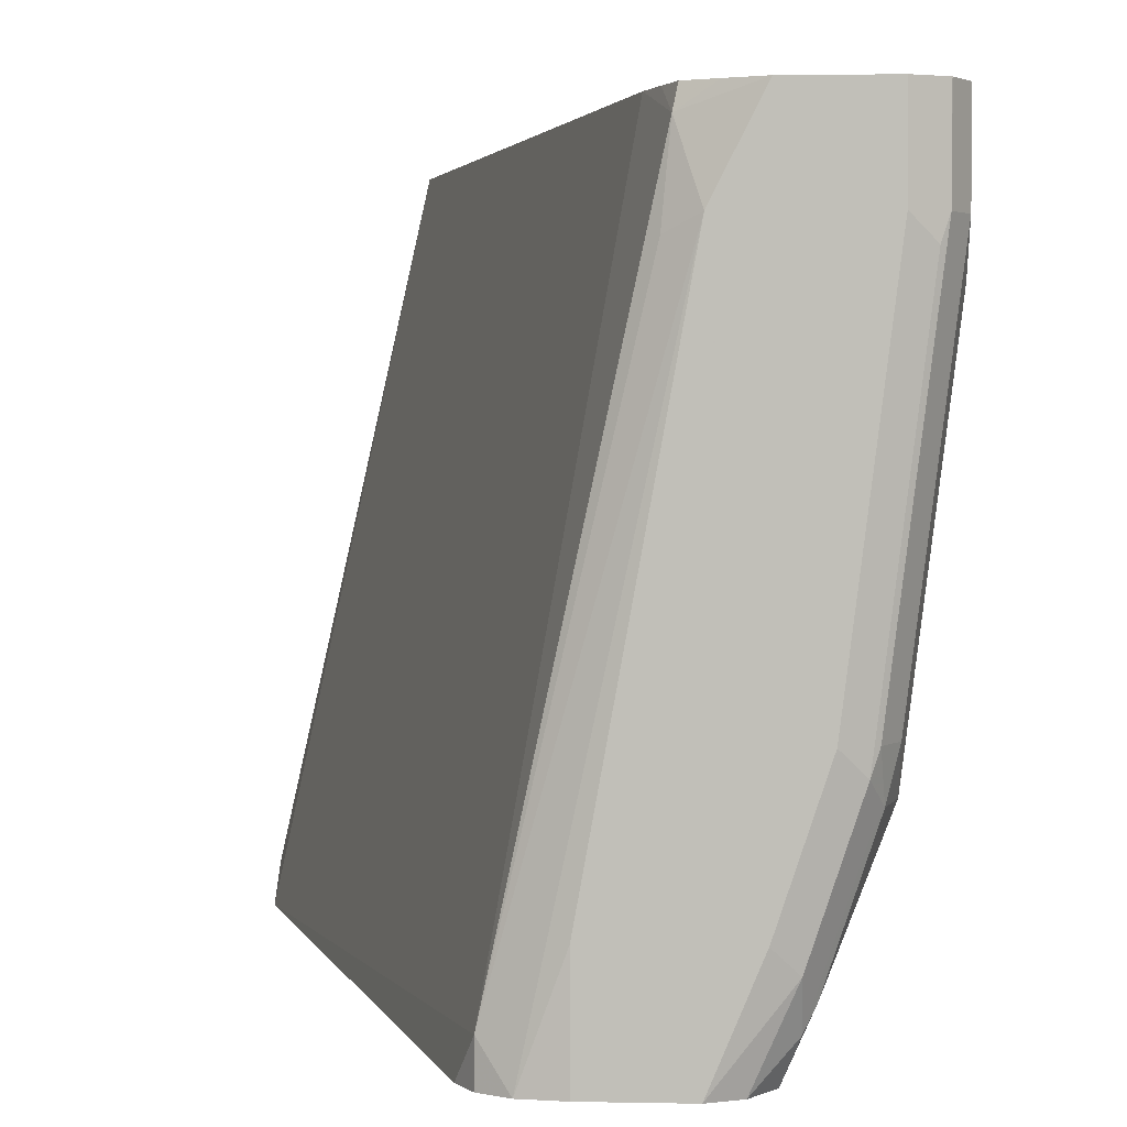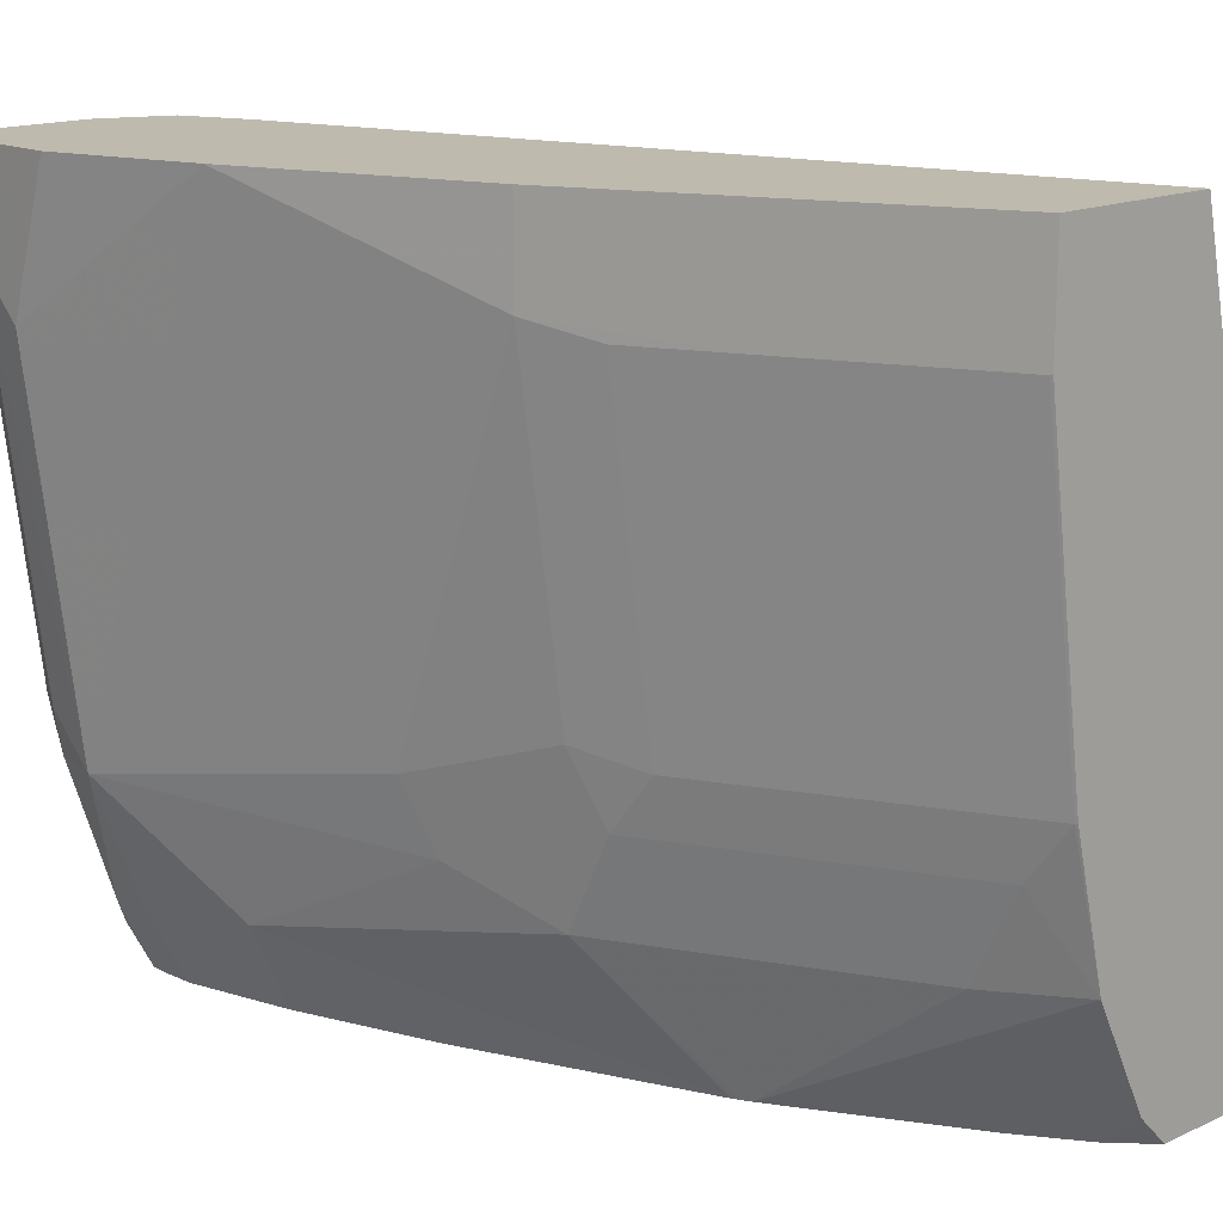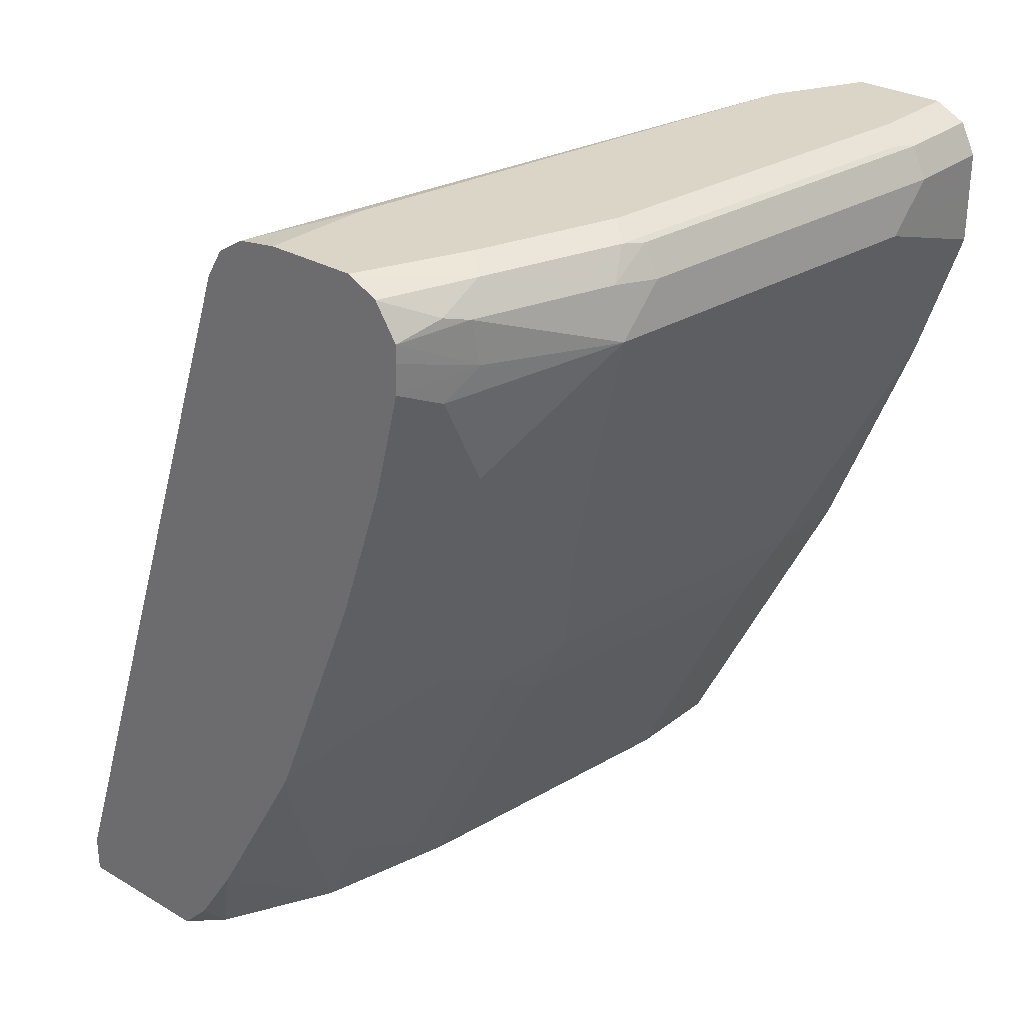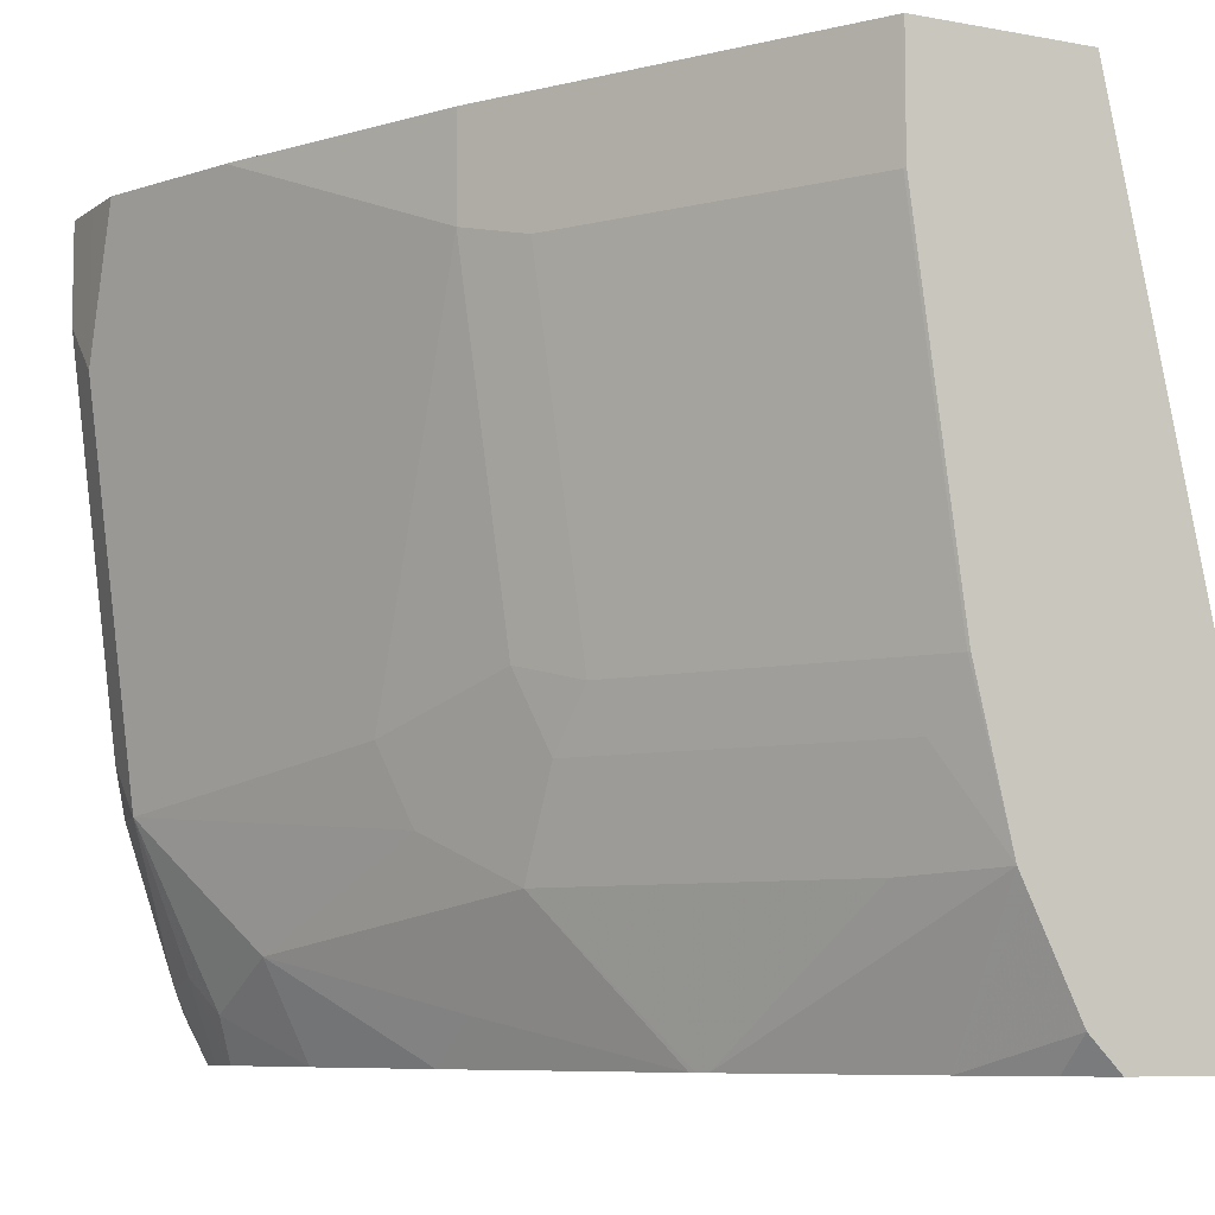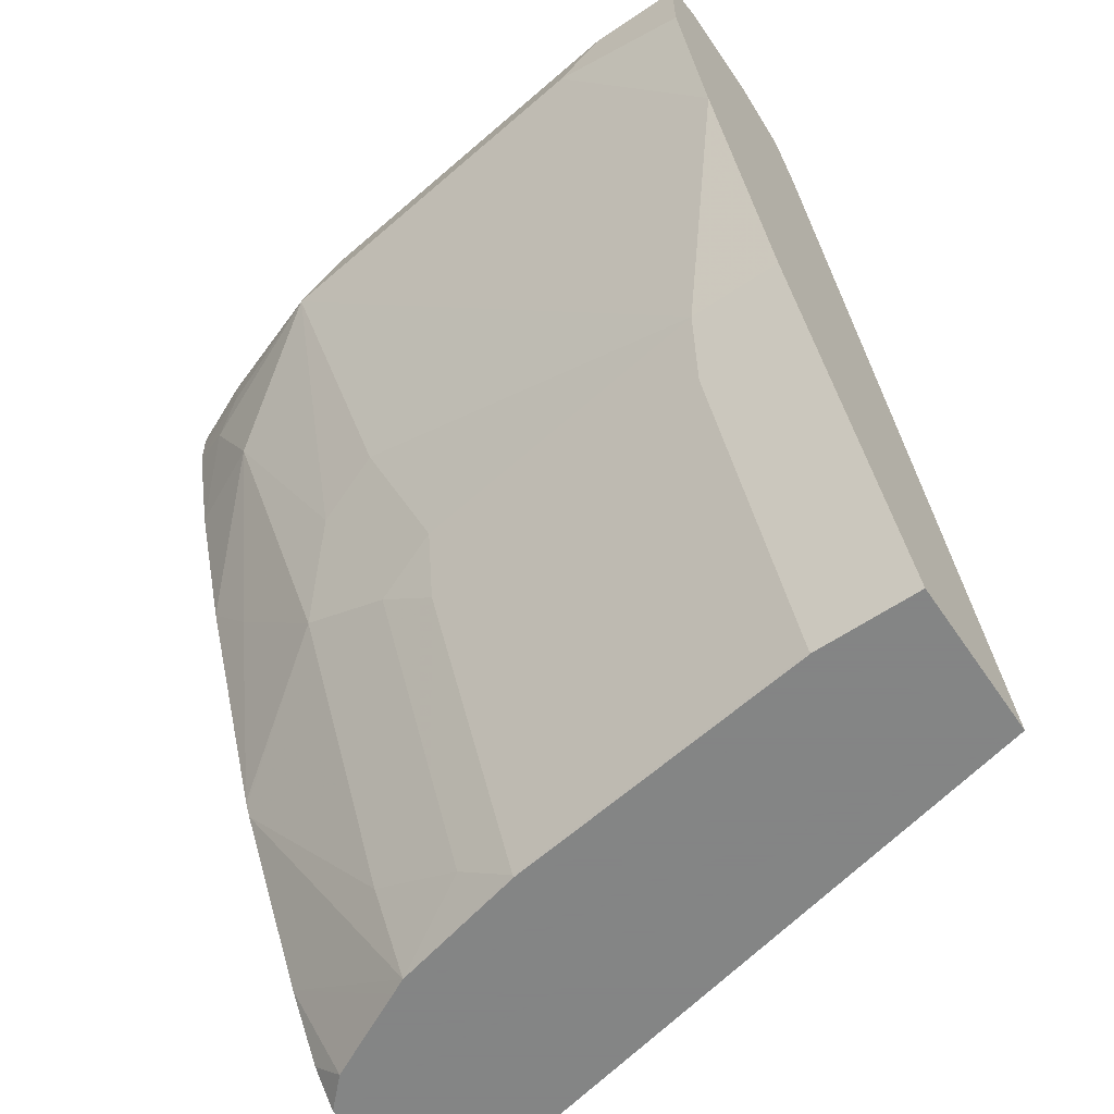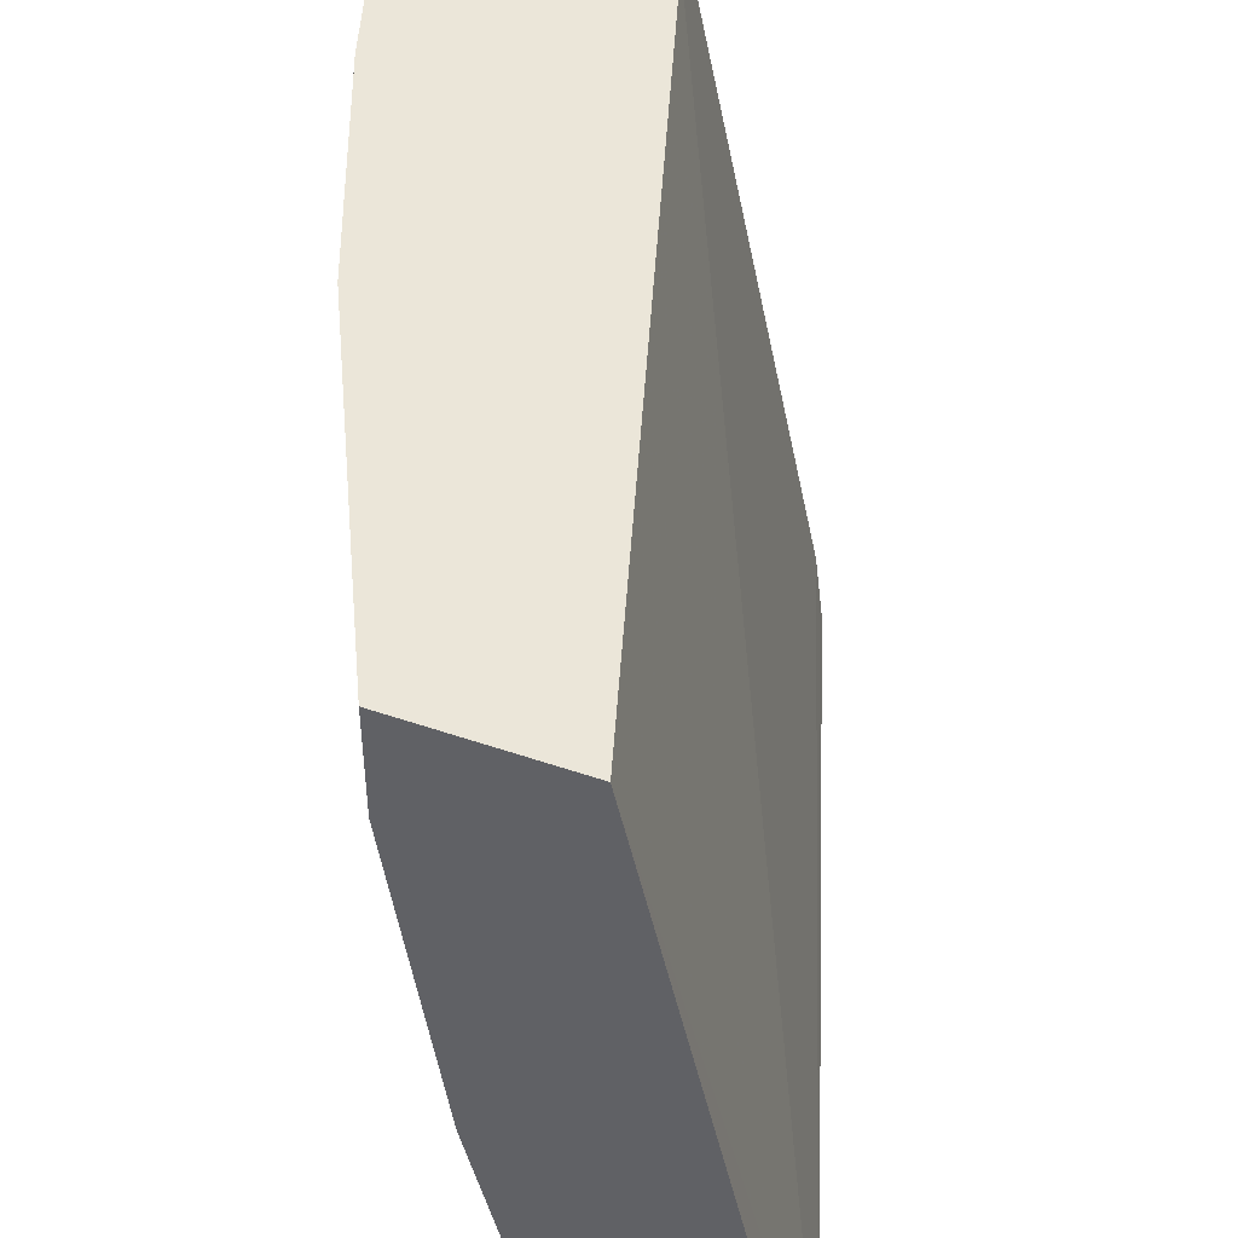
<metadata>
{"format":"obj","ext":"obj","renderer":"f3d","projection":"perspective","resolution":1024,"background":"white","views":[{"elev":2.8,"azim":-176.1,"up":"+Z"},{"elev":15.7,"azim":-43.3,"up":"+Z"},{"elev":29.0,"azim":-139.0,"up":"+Y"},{"elev":-7.4,"azim":-28.3,"up":"+Z"},{"elev":-61.6,"azim":-55.7,"up":"+Y"},{"elev":47.6,"azim":21.3,"up":"+Z"}]}
</metadata>
<code>
v -0.8547 0.3776 -0.0002883
v -0.8944 0.3776 -0.0002883
v -0.8397 0.3714 -0.0002883
v -0.8248 0.3677 -0.009951
v -0.8348 0.3776 -0.03978
v -0.8944 0.3776 -0.03978
v -0.9044 0.3727 -0.04971
v -0.9077 0.371 -0.0002883
v -0.8268 0.3658 -0.0002883
v -0.8211 0.3529 -0.0002883
v -0.8149 0.3379 -0.0002883
v -0.7652 0.3677 -0.2882
v -0.8215 0.371 -0.04639
v -0.7776 0.3752 -0.3059
v -0.795 0.3776 -0.2584
v -0.8745 0.3776 -0.1987
v -0.8845 0.3727 -0.2087
v -0.9077 0.371 -0.03978
v -0.9078 0.3708 -0.0002883
v -0.7118 0.01232 -0.0002883
v -0.6471 0.02874 -0.3059
v -0.7577 0.3553 -0.3059
v -0.7652 0.3677 -0.3059
v -0.795 0.3776 -0.3059
v -0.8547 0.3776 -0.2584
v -0.8646 0.3727 -0.2683
v -0.8845 0.3627 -0.2286
v -0.8894 0.3602 -0.2186
v -0.8878 0.371 -0.1987
v -0.9143 0.3578 -0.03978
v -0.9143 0.3578 -0.0002883
v -0.7813 0.01232 -0.0002883
v -0.6472 0.01232 -0.2894
v -0.6471 0.01232 -0.3059
v -0.8348 0.3776 -0.3059
v -0.848 0.371 -0.3059
v -0.8646 0.3627 -0.2882
v -0.8944 0.3578 -0.1987
v -0.8696 0.3602 -0.2783
v -0.8944 0.3379 -0.2186
v -0.9143 0.3379 -0.05964
v -0.9143 0.3379 -0.0002883
v -0.7818 0.01325 -0.0002883
v -0.7813 0.01232 -0.04594
v -0.7102 0.01232 -0.3059
v -0.8577 0.3562 -0.3059
v -0.8712 0.3412 -0.2749
v -0.8943 0.2584 -0.0002883
v -0.8646 0.3279 -0.2882
v -0.8745 0.318 -0.2584
v -0.8646 0.2882 -0.2683
v -0.8447 0.2087 -0.2286
v -0.8547 0.2186 -0.1987
v -0.8547 0.159 -0.03978
v -0.9142 0.3181 -0.0002883
v -0.7818 0.01325 -0.04639
v -0.8547 0.159 -0.0002883
v -0.7615 0.01232 -0.185
v -0.7231 0.01232 -0.293
v -0.7233 0.02545 -0.3059
v -0.8577 0.3485 -0.3059
v -0.8571 0.3354 -0.3059
v -0.8531 0.3195 -0.3059
v -0.8458 0.2904 -0.3059
v -0.8259 0.2307 -0.3059
v -0.8248 0.2087 -0.2882
v -0.8248 0.169 -0.2484
v -0.8348 0.159 -0.1789
v -0.8215 0.1325 -0.1855
v -0.8414 0.1325 -0.04639
v -0.8215 0.09278 -0.04639
v -0.7619 0.01325 -0.1855
v -0.7465 0.01232 -0.2461
v -0.743 0.01232 -0.2532
v -0.7418 0.05323 -0.3059
v -0.7862 0.1314 -0.3059
v -0.7851 0.1292 -0.3059
v -0.7829 0.1248 -0.3059
v -0.7652 0.04969 -0.2484
v -0.7851 0.06957 -0.2087
v -0.8248 0.1491 -0.2087
v -0.7652 0.02985 -0.2087
f 40 53 54
f 40 50 51
f 40 51 52
f 40 47 49
f 40 52 53
f 40 49 50
f 40 54 48
f 45 59 60
f 41 48 55
f 43 57 54
f 43 54 56
f 44 56 72
f 44 72 58
f 46 61 47
f 40 48 41
f 47 61 62
f 41 55 42
f 39 47 40
f 26 36 37
f 37 46 39
f 47 62 49
f 21 33 34
f 25 35 26
f 26 35 36
f 26 37 27
f 27 37 39
f 27 39 28
f 39 46 47
f 28 38 29
f 28 40 38
f 30 38 40
f 30 40 41
f 30 42 31
f 32 43 56
f 32 56 44
f 36 46 37
f 28 39 40
f 48 54 57
f 69 72 71
f 49 63 64
f 67 78 79
f 67 79 80
f 67 80 81
f 67 81 68
f 68 81 69
f 69 71 70
f 69 81 80
f 67 77 78
f 69 80 82
f 20 33 21
f 72 82 73
f 73 82 79
f 73 79 78
f 73 78 75
f 73 75 74
f 79 82 80
f 69 82 72
f 67 76 77
f 66 76 67
f 65 76 66
f 49 64 51
f 49 51 50
f 51 64 65
f 51 65 66
f 51 66 67
f 51 67 52
f 52 67 68
f 52 68 53
f 53 68 54
f 54 68 69
f 54 69 70
f 54 70 71
f 54 71 56
f 56 71 72
f 58 72 73
f 59 74 75
f 59 75 60
f 49 62 63
f 20 34 33
f 30 41 42
f 20 59 45
f 1 16 6
f 1 6 2
f 2 6 7
f 2 7 8
f 3 9 4
f 4 9 10
f 4 10 11
f 1 25 16
f 4 11 12
f 4 13 5
f 5 13 12
f 5 12 14
f 5 14 15
f 6 16 17
f 6 17 7
f 7 17 29
f 4 12 13
f 1 35 25
f 1 24 35
f 1 15 24
f 20 45 34
f 1 2 8
f 1 8 19
f 1 19 31
f 1 31 42
f 1 42 55
f 1 55 48
f 1 48 57
f 1 57 43
f 1 43 32
f 1 32 20
f 1 20 11
f 1 11 10
f 1 10 9
f 1 9 3
f 1 3 4
f 1 5 15
f 7 29 18
f 7 18 8
f 1 4 5
f 11 20 21
f 14 36 35
f 14 35 24
f 16 25 26
f 16 26 17
f 17 26 27
f 17 27 28
f 17 28 29
f 14 46 36
f 18 38 30
f 19 30 31
f 20 32 44
f 20 44 58
f 20 58 73
f 20 73 74
f 8 18 19
f 20 74 59
f 18 30 19
f 14 61 46
f 18 29 38
f 14 63 62
f 12 22 23
f 14 62 61
f 12 23 14
f 12 21 22
f 14 24 15
f 11 21 12
f 14 22 21
f 14 21 34
f 14 34 45
f 14 23 22
f 14 45 60
f 14 60 75
f 14 75 78
f 14 78 77
f 14 77 76
f 14 76 65
f 14 65 64
f 14 64 63

</code>
